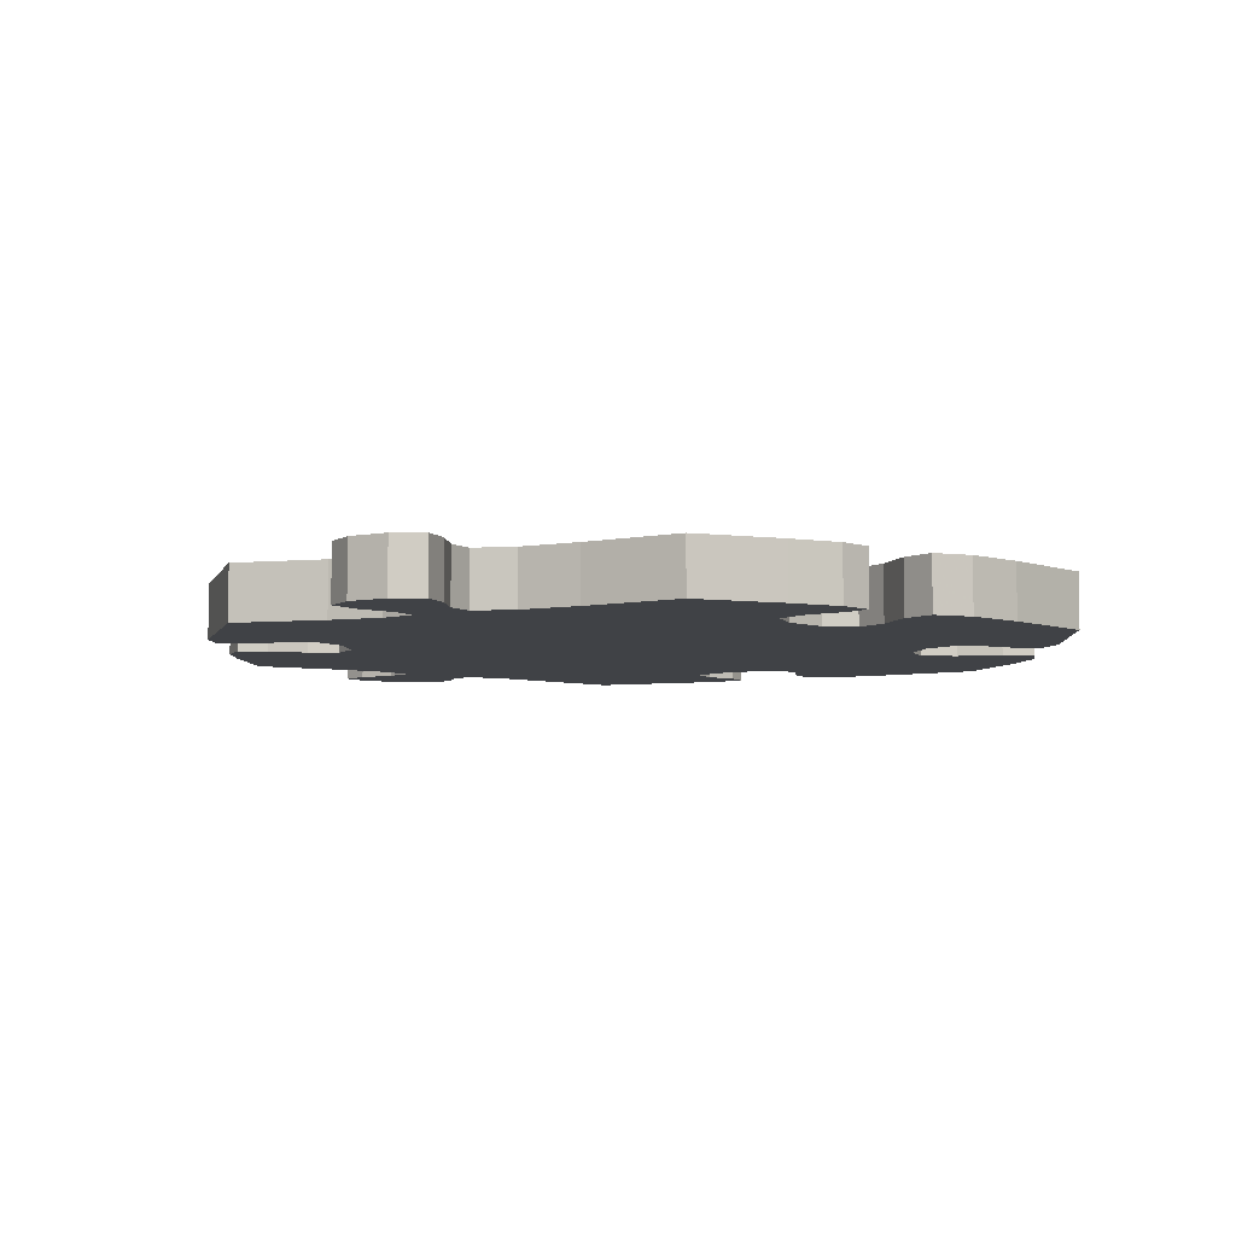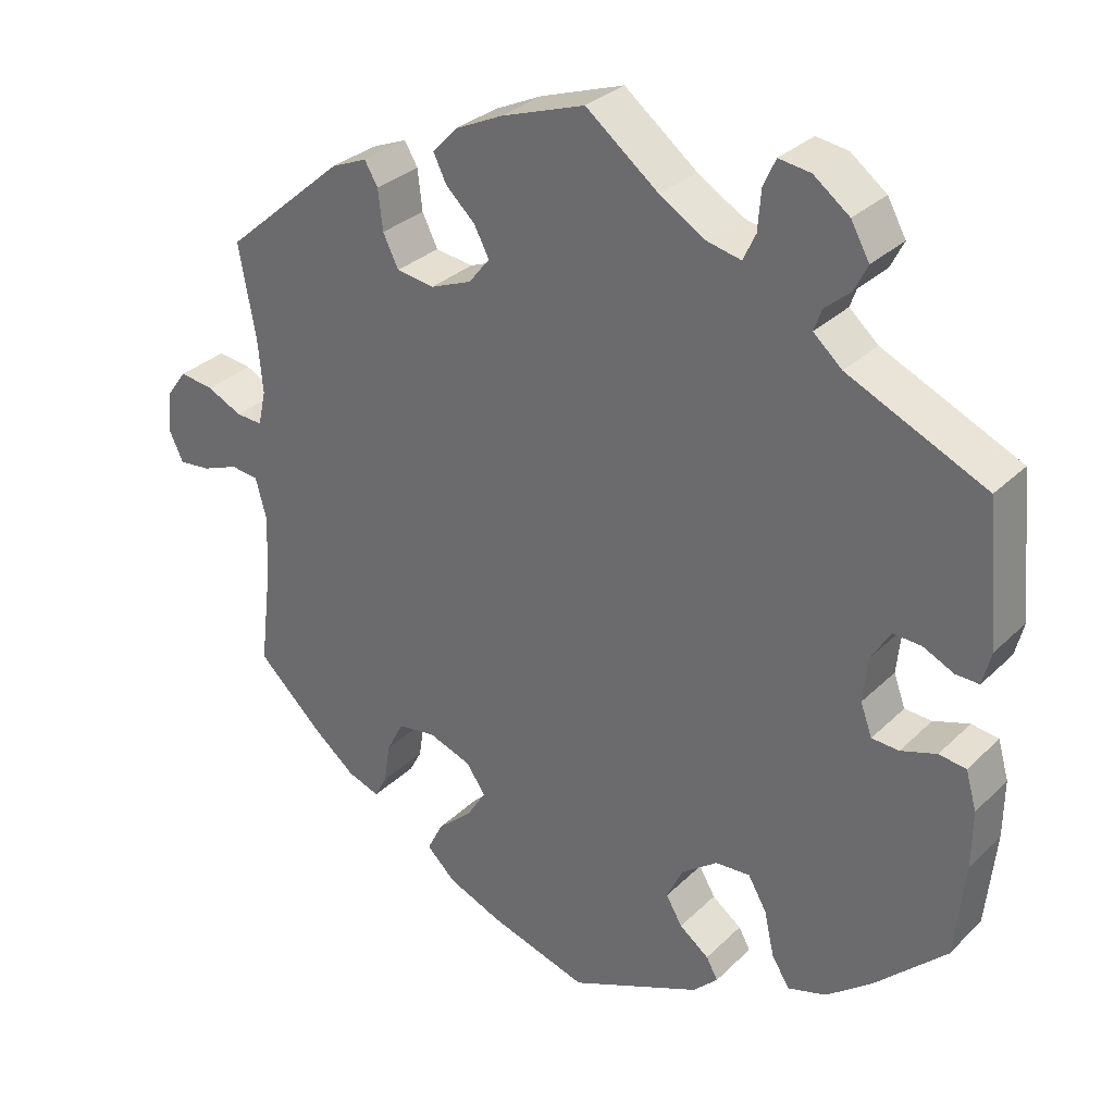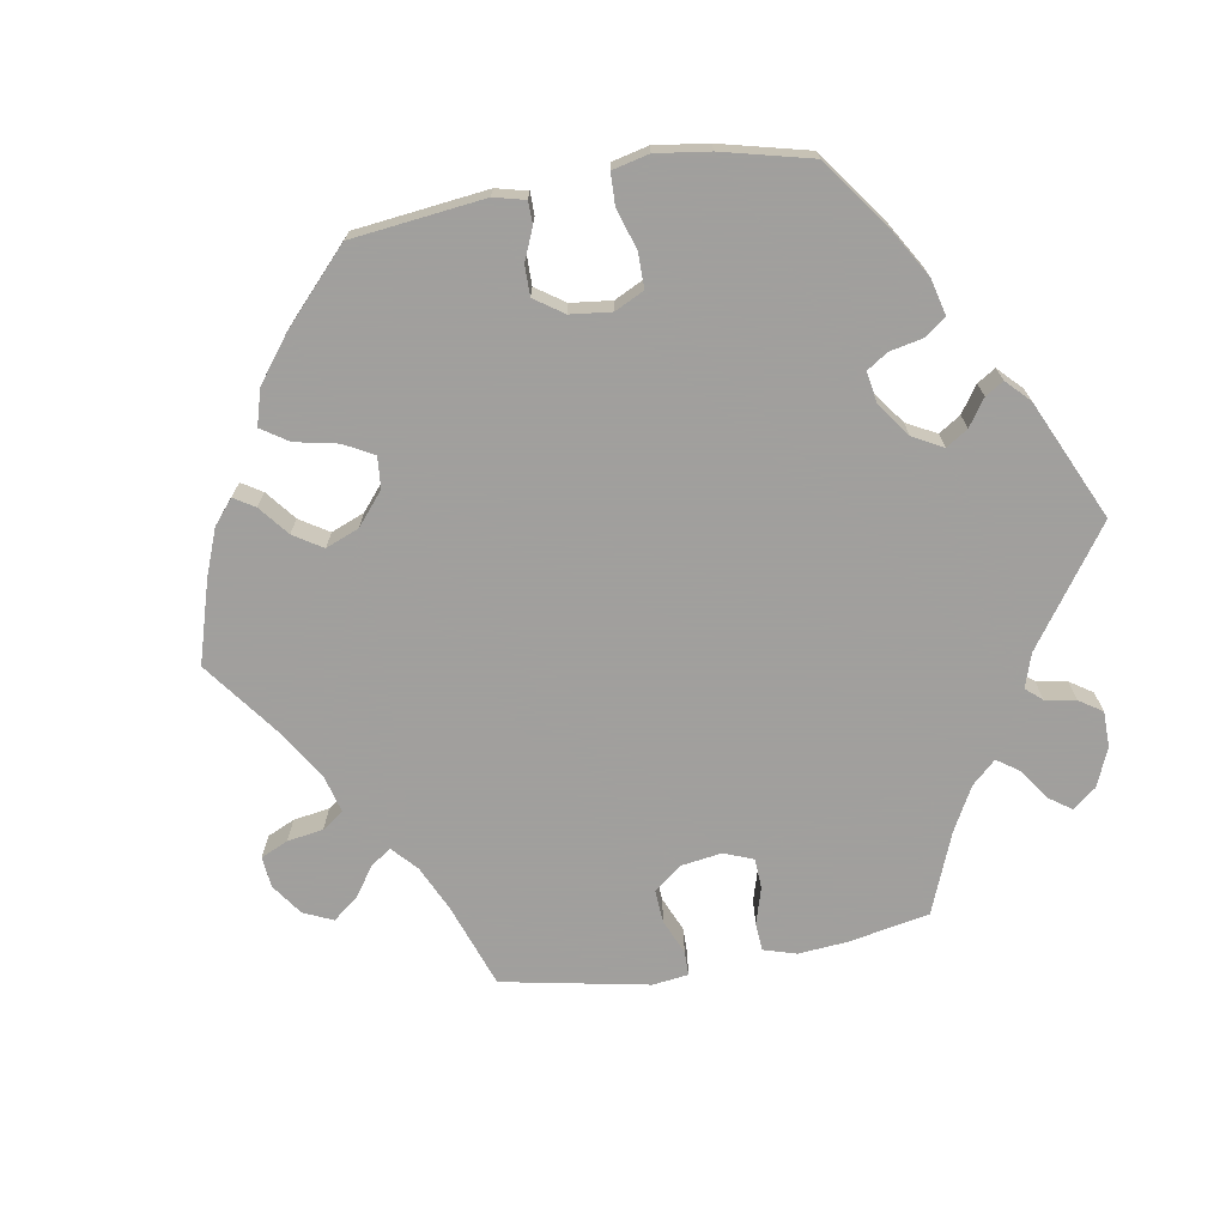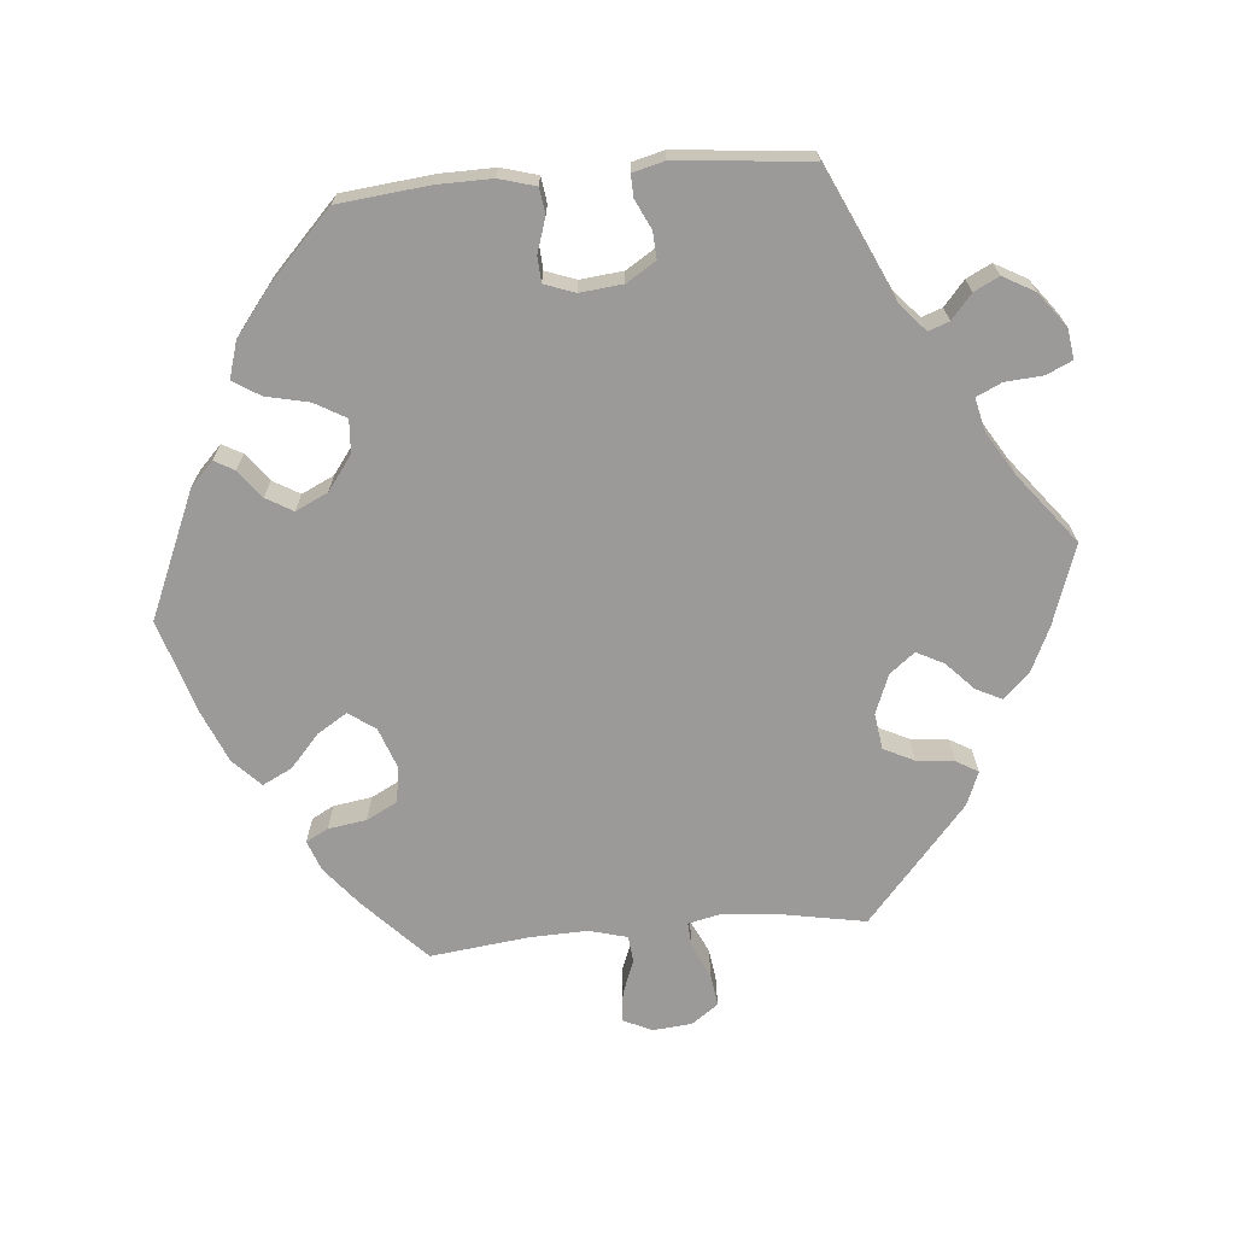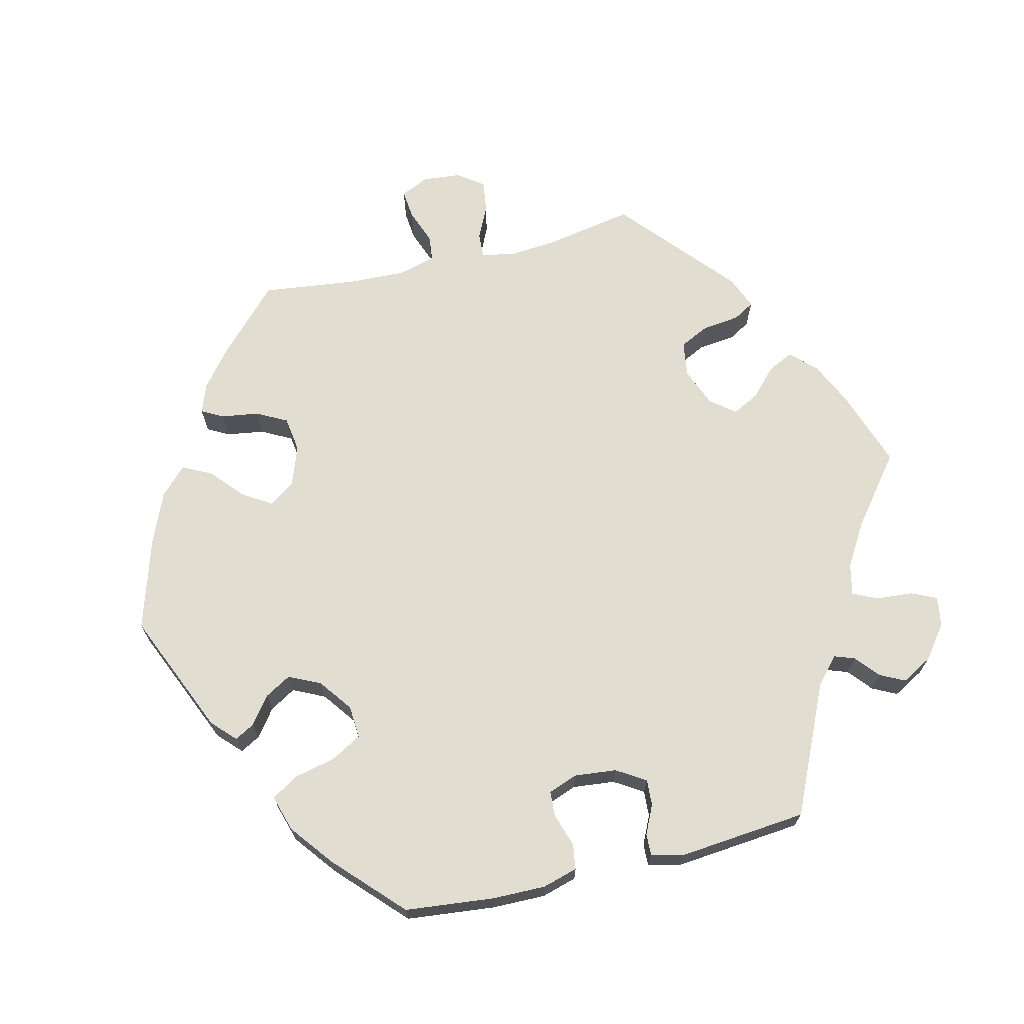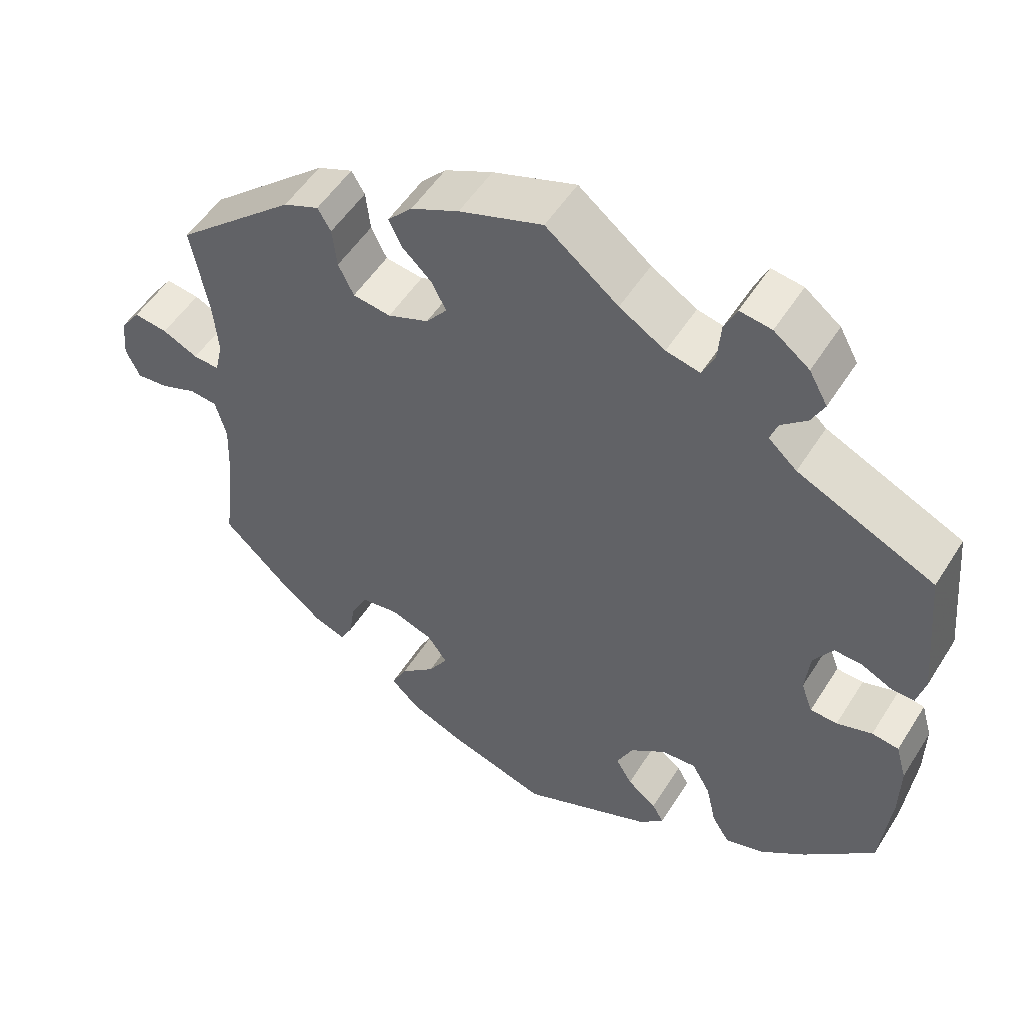
<metadata>
{"format":"obj","ext":"obj","renderer":"f3d","projection":"perspective","resolution":1024,"background":"white","views":[{"elev":-6.1,"azim":115.3,"up":"+Y"},{"elev":30.9,"azim":-143.5,"up":"+Z"},{"elev":-71.5,"azim":-140.3,"up":"+Y"},{"elev":-69.3,"azim":-84.9,"up":"+Y"},{"elev":68.9,"azim":-103.6,"up":"+Y"},{"elev":52.4,"azim":-148.5,"up":"+Z"}]}
</metadata>
<code>
v -0.322 0.07 0.371
v -0.285 0.07 0.404
v -0.295 0.07 0.432
v -0.328 0.07 0.46
v -0.345 0.07 0.494
v -0.321 0.07 0.537
v -0.275 0.07 0.572
v -0.234 0.07 0.578
v -0.218 0.07 0.543
v -0.214 0.07 0.492
v -0.198 0.07 0.458
v -0.154 0.07 0.468
v -0.095 0.07 0.504
v -0.001 0.07 0.578
v 0.107 0.07 0.541
v 0.169 0.07 0.512
v 0.201 0.07 0.478
v 0.184 0.07 0.443
v 0.146 0.07 0.407
v 0.127 0.07 0.37
v 0.154 0.07 0.336
v 0.207 0.07 0.315
v 0.256 0.07 0.322
v 0.276 0.07 0.363
v 0.282 0.07 0.415
v 0.299 0.07 0.444
v 0.345 0.07 0.425
v 0.501 0.07 0.29
v 0.479 0.07 0.169
v 0.473 0.07 0.1
v 0.483 0.07 0.055
v 0.517 0.07 0.057
v 0.563 0.07 0.079
v 0.607 0.07 0.085
v 0.633 0.07 0.049
v 0.638 0.07 -0.004
v 0.62 0.07 -0.043
v 0.579 0.07 -0.039
v 0.532 0.07 -0.021
v 0.496 0.07 -0.025
v 0.482 0.07 -0.077
v 0.485 0.07 -0.156
v 0.501 0.07 -0.288
v 0.415 0.07 -0.37
v 0.362 0.07 -0.413
v 0.321 0.07 -0.428
v 0.305 0.07 -0.398
v 0.297 0.07 -0.346
v 0.275 0.07 -0.304
v 0.226 0.07 -0.297
v 0.171 0.07 -0.317
v 0.146 0.07 -0.353
v 0.171 0.07 -0.393
v 0.216 0.07 -0.433
v 0.236 0.07 -0.473
v 0.199 0.07 -0.509
v 0.128 0.07 -0.539
v 0.001 0.07 -0.578
v -0.169 0.07 -0.505
v -0.201 0.07 -0.474
v -0.186 0.07 -0.447
v -0.148 0.07 -0.418
v -0.127 0.07 -0.382
v -0.148 0.07 -0.338
v -0.194 0.07 -0.304
v -0.239 0.07 -0.301
v -0.263 0.07 -0.343
v -0.276 0.07 -0.401
v -0.299 0.07 -0.438
v -0.349 0.07 -0.423
v -0.408 0.07 -0.377
v -0.5 0.07 -0.289
v -0.513 0.07 -0.166
v -0.514 0.07 -0.092
v -0.5 0.07 -0.043
v -0.465 0.07 -0.038
v -0.419 0.07 -0.053
v -0.384 0.07 -0.051
v -0.369 0.07 -0.01
v -0.375 0.07 0.048
v -0.4 0.07 0.088
v -0.436 0.07 0.086
v -0.476 0.07 0.067
v -0.506 0.07 0.066
v -0.517 0.07 0.109
v -0.5 0.07 0.289
v -0.322 0 0.371
v -0.285 0 0.404
v -0.295 0 0.432
v -0.328 0 0.46
v -0.345 0 0.494
v -0.321 0 0.537
v -0.275 0 0.572
v -0.234 0 0.578
v -0.218 0 0.543
v -0.214 0 0.492
v -0.198 0 0.458
v -0.154 0 0.468
v -0.095 0 0.504
v -0.001 0 0.578
v 0.107 0 0.541
v 0.169 0 0.512
v 0.201 0 0.478
v 0.184 0 0.443
v 0.146 0 0.407
v 0.127 0 0.37
v 0.154 0 0.336
v 0.207 0 0.315
v 0.256 0 0.322
v 0.276 0 0.363
v 0.282 0 0.415
v 0.299 0 0.444
v 0.345 0 0.425
v 0.501 0 0.29
v 0.479 0 0.169
v 0.473 0 0.1
v 0.483 0 0.055
v 0.517 0 0.057
v 0.563 0 0.079
v 0.607 0 0.085
v 0.633 0 0.049
v 0.638 0 -0.004
v 0.62 0 -0.043
v 0.579 0 -0.039
v 0.532 0 -0.021
v 0.496 0 -0.025
v 0.482 0 -0.077
v 0.485 0 -0.156
v 0.501 0 -0.288
v 0.415 0 -0.37
v 0.362 0 -0.413
v 0.321 0 -0.428
v 0.305 0 -0.398
v 0.297 0 -0.346
v 0.275 0 -0.304
v 0.226 0 -0.297
v 0.171 0 -0.317
v 0.146 0 -0.353
v 0.171 0 -0.393
v 0.216 0 -0.433
v 0.236 0 -0.473
v 0.199 0 -0.509
v 0.128 0 -0.539
v 0.001 0 -0.578
v -0.169 0 -0.505
v -0.201 0 -0.474
v -0.186 0 -0.447
v -0.148 0 -0.418
v -0.127 0 -0.382
v -0.148 0 -0.338
v -0.194 0 -0.304
v -0.239 0 -0.301
v -0.263 0 -0.343
v -0.276 0 -0.401
v -0.299 0 -0.438
v -0.349 0 -0.423
v -0.408 0 -0.377
v -0.5 0 -0.289
v -0.513 0 -0.166
v -0.514 0 -0.092
v -0.5 0 -0.043
v -0.465 0 -0.038
v -0.419 0 -0.053
v -0.384 0 -0.051
v -0.369 0 -0.01
v -0.375 0 0.048
v -0.4 0 0.088
v -0.436 0 0.086
v -0.476 0 0.067
v -0.506 0 0.066
v -0.517 0 0.109
v -0.5 0 0.289
f 85 86 1
f 82 83 84 85
f 81 82 85 1
f 80 81 1 2
f 79 80 2
f 74 75 76 77
f 74 77 78
f 73 74 78
f 72 73 78
f 71 72 78
f 70 71 78 79
f 67 68 69 70
f 66 67 70 79
f 59 60 61 62
f 59 62 63
f 58 59 63
f 57 58 63 64
f 53 54 55 56
f 52 53 56 57
f 45 46 47 48
f 45 48 49
f 42 43 44 45
f 41 42 45 49
f 40 41 49 50
f 36 37 38 39
f 36 39 40
f 35 36 40
f 32 33 34 35
f 31 32 35 40
f 30 31 40 50
f 26 27 28 29
f 24 25 26 29
f 23 24 29 30
f 22 23 30 50
f 16 17 18 19
f 16 19 20
f 13 14 15 16
f 12 13 16 20
f 11 12 20 21
f 7 8 9 10
f 7 10 11
f 6 7 11
f 3 4 5 6
f 2 3 6 11
f 65 66 79 2
f 52 57 64 65
f 51 52 65 2
f 21 22 50 51
f 2 11 21 51
f 87 172 171
f 171 170 169 168
f 87 171 168 167
f 88 87 167 166
f 88 166 165
f 163 162 161 160
f 164 163 160
f 164 160 159
f 164 159 158
f 164 158 157
f 165 164 157 156
f 156 155 154 153
f 165 156 153 152
f 148 147 146 145
f 149 148 145
f 149 145 144
f 150 149 144 143
f 142 141 140 139
f 143 142 139 138
f 134 133 132 131
f 135 134 131
f 131 130 129 128
f 135 131 128 127
f 136 135 127 126
f 125 124 123 122
f 126 125 122
f 126 122 121
f 121 120 119 118
f 126 121 118 117
f 136 126 117 116
f 115 114 113 112
f 115 112 111 110
f 116 115 110 109
f 136 116 109 108
f 105 104 103 102
f 106 105 102
f 102 101 100 99
f 106 102 99 98
f 107 106 98 97
f 96 95 94 93
f 97 96 93
f 97 93 92
f 92 91 90 89
f 97 92 89 88
f 88 165 152 151
f 151 150 143 138
f 88 151 138 137
f 137 136 108 107
f 137 107 97 88
f 1 87 88 2
f 2 88 89 3
f 3 89 90 4
f 4 90 91 5
f 5 91 92 6
f 6 92 93 7
f 7 93 94 8
f 8 94 95 9
f 9 95 96 10
f 10 96 97 11
f 11 97 98 12
f 12 98 99 13
f 13 99 100 14
f 14 100 101 15
f 15 101 102 16
f 16 102 103 17
f 17 103 104 18
f 18 104 105 19
f 19 105 106 20
f 20 106 107 21
f 21 107 108 22
f 22 108 109 23
f 23 109 110 24
f 24 110 111 25
f 25 111 112 26
f 26 112 113 27
f 27 113 114 28
f 28 114 115 29
f 29 115 116 30
f 30 116 117 31
f 31 117 118 32
f 32 118 119 33
f 33 119 120 34
f 34 120 121 35
f 35 121 122 36
f 36 122 123 37
f 37 123 124 38
f 38 124 125 39
f 39 125 126 40
f 40 126 127 41
f 41 127 128 42
f 42 128 129 43
f 43 129 130 44
f 44 130 131 45
f 45 131 132 46
f 46 132 133 47
f 47 133 134 48
f 48 134 135 49
f 49 135 136 50
f 50 136 137 51
f 51 137 138 52
f 52 138 139 53
f 53 139 140 54
f 54 140 141 55
f 55 141 142 56
f 56 142 143 57
f 57 143 144 58
f 58 144 145 59
f 59 145 146 60
f 60 146 147 61
f 61 147 148 62
f 62 148 149 63
f 63 149 150 64
f 64 150 151 65
f 65 151 152 66
f 66 152 153 67
f 67 153 154 68
f 68 154 155 69
f 69 155 156 70
f 70 156 157 71
f 71 157 158 72
f 72 158 159 73
f 73 159 160 74
f 74 160 161 75
f 75 161 162 76
f 76 162 163 77
f 77 163 164 78
f 78 164 165 79
f 79 165 166 80
f 80 166 167 81
f 81 167 168 82
f 82 168 169 83
f 83 169 170 84
f 84 170 171 85
f 85 171 172 86
f 86 172 87 1

</code>
